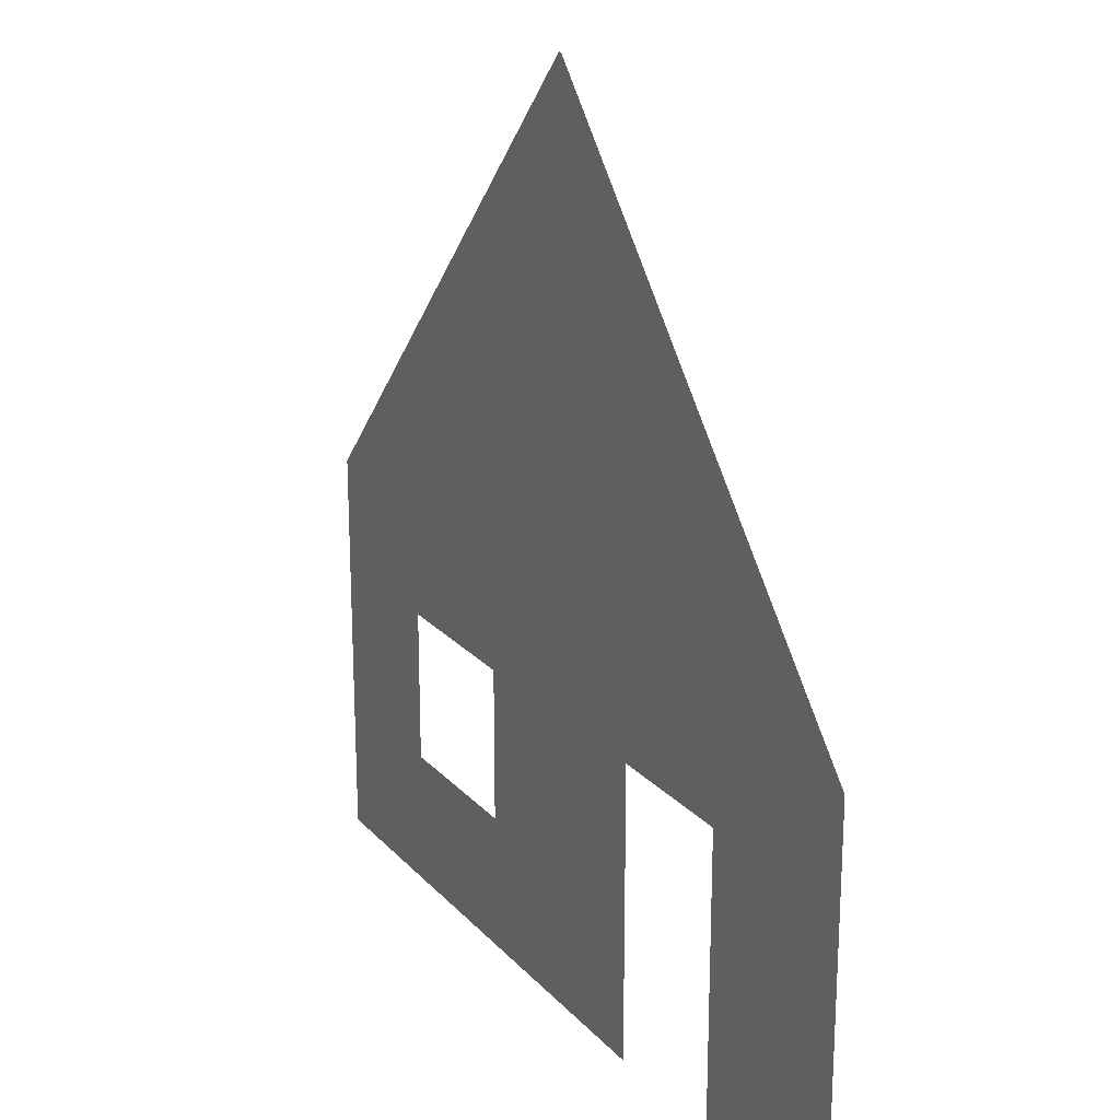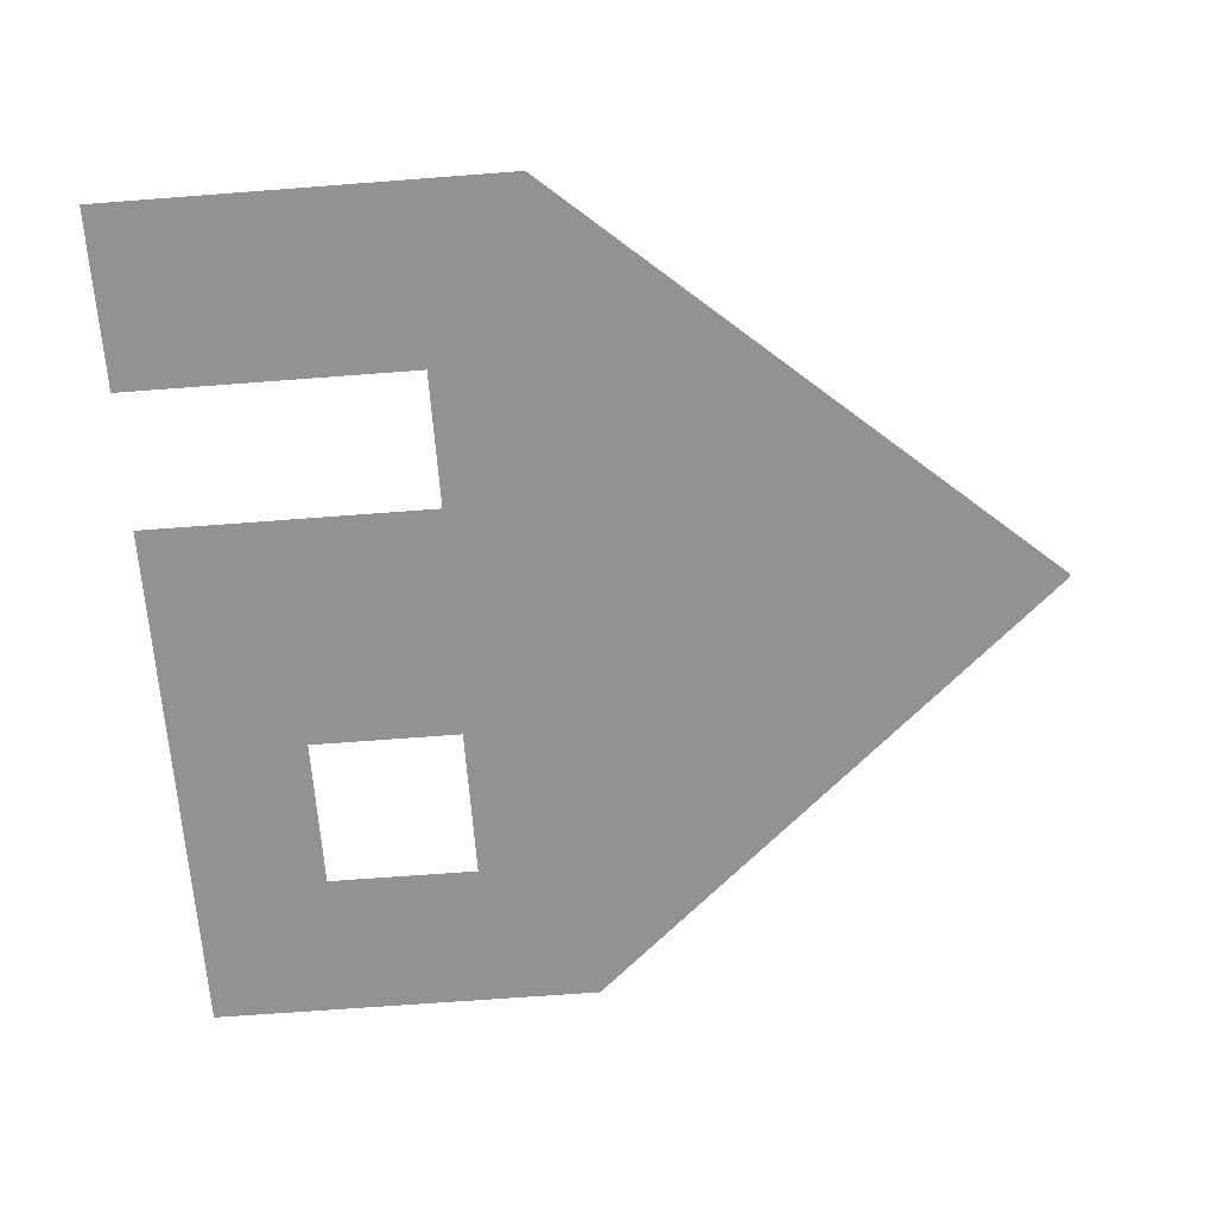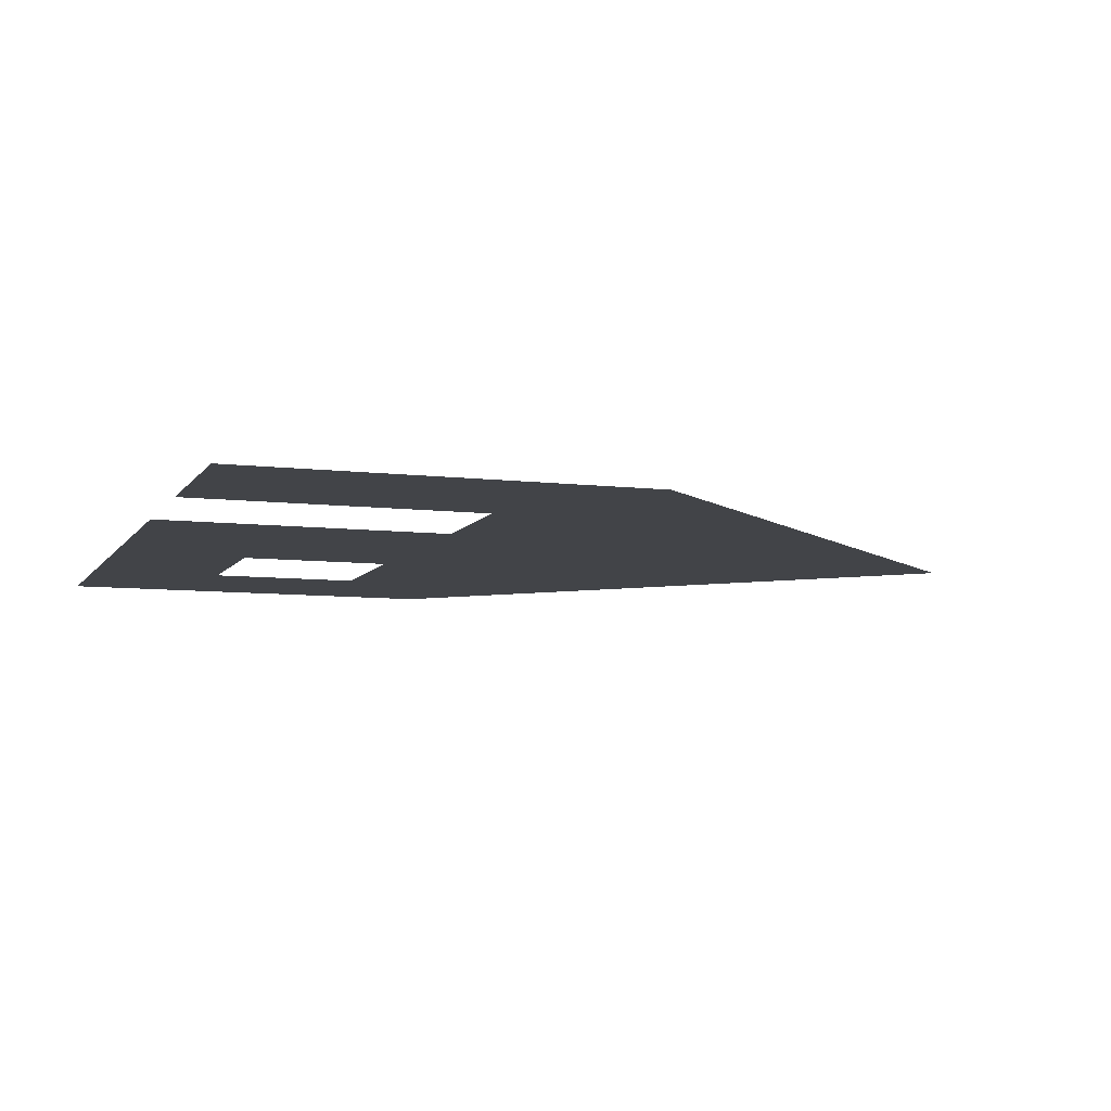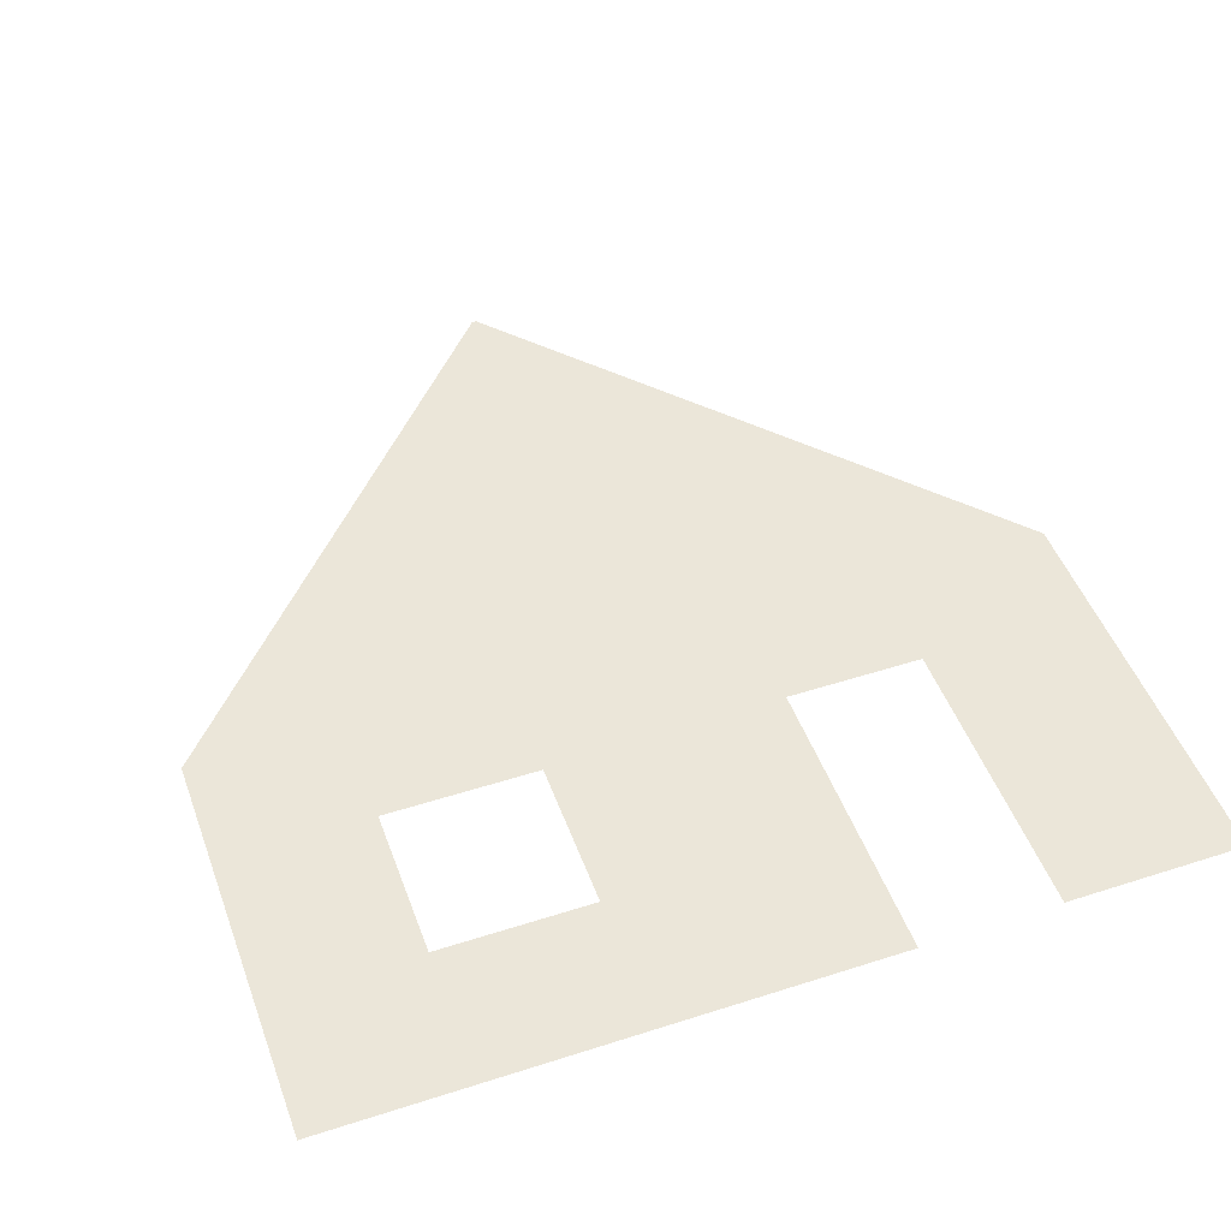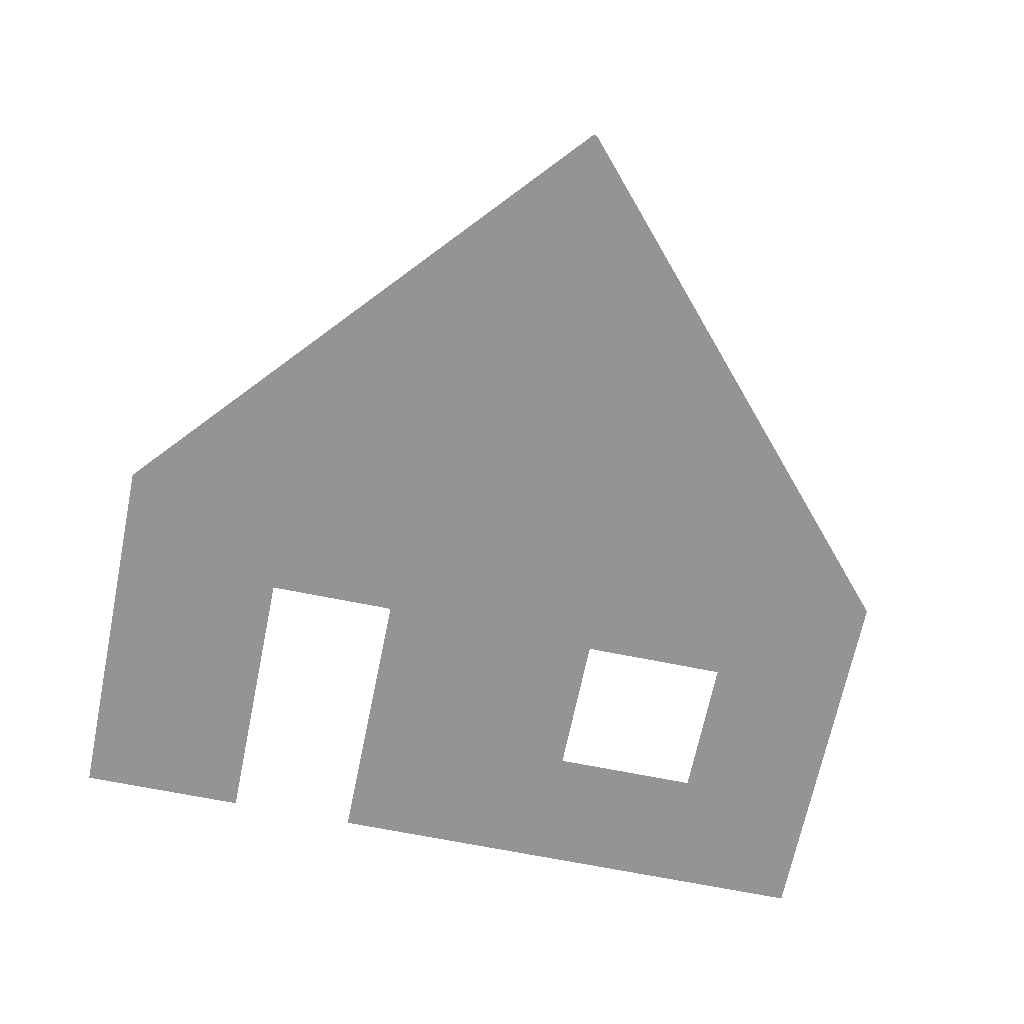
<metadata>
{"format":"obj","ext":"obj","renderer":"f3d","projection":"perspective","resolution":1024,"background":"white","views":[{"elev":21.6,"azim":60.3,"up":"+Y"},{"elev":-66.4,"azim":94.4,"up":"+Z"},{"elev":-7.8,"azim":71.1,"up":"+Z"},{"elev":48.4,"azim":-19.8,"up":"+Z"},{"elev":-67.1,"azim":168.5,"up":"+Z"}]}
</metadata>
<code>
o House.012
v -1.091 0.07834 0.4318
v 1.091 0.07834 0.4318
v -1.091 1.097 0.4318
v 1.091 1.097 0.4318
v -0.004855 2.322 0.4318
v 0.004855 2.322 0.4318
v 0.2895 0.07834 0.4318
v 0.2895 0.8247 0.4318
v -0.7063 0.4246 0.4318
v -0.3148 0.4246 0.4318
v -0.3148 0.8133 0.4318
v -0.7063 0.8133 0.4318
v 0.6387 0.07834 0.4318
v 0.6387 0.8247 0.4318
f 8 5 3
f 8 14 4
f 6 5 8 4
f 9 1 7 10
f 10 7 8 11
f 12 11 8 3
f 9 12 3 1
f 14 13 2 4

</code>
